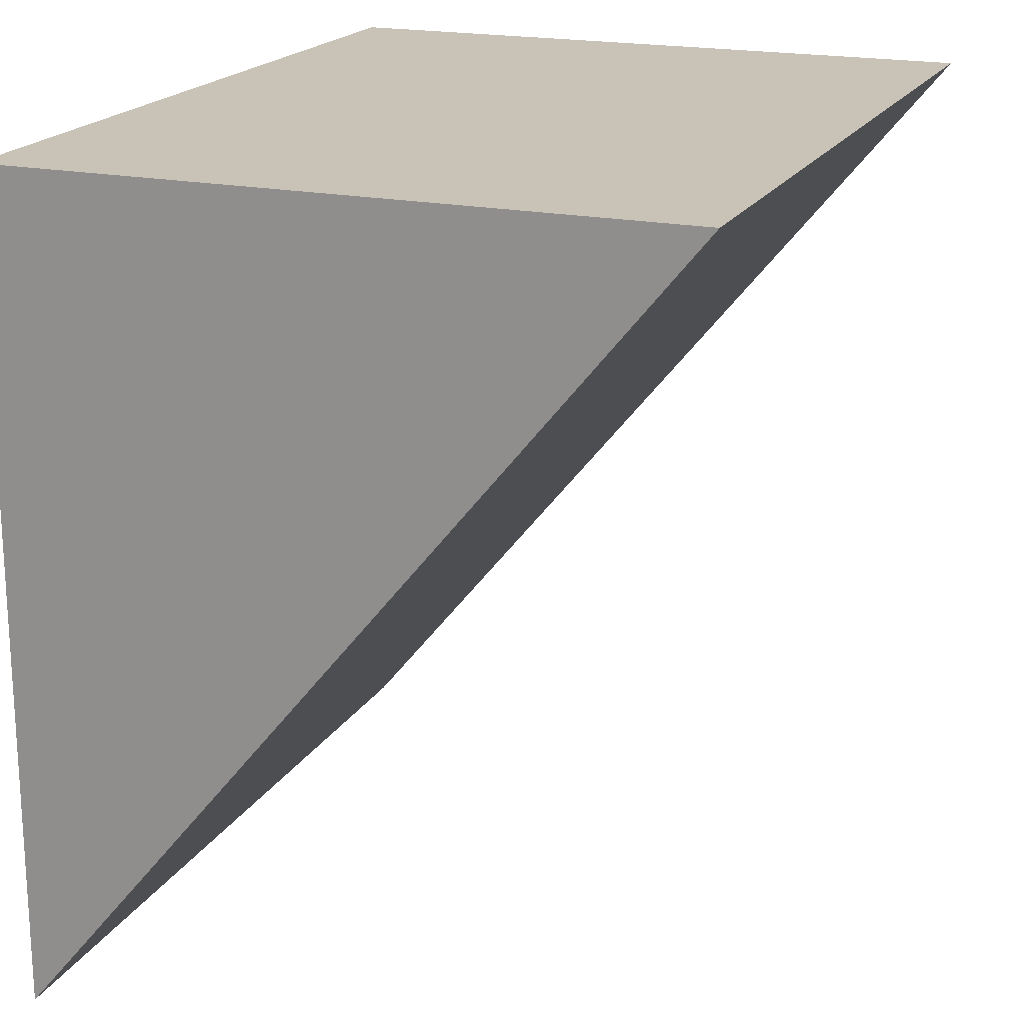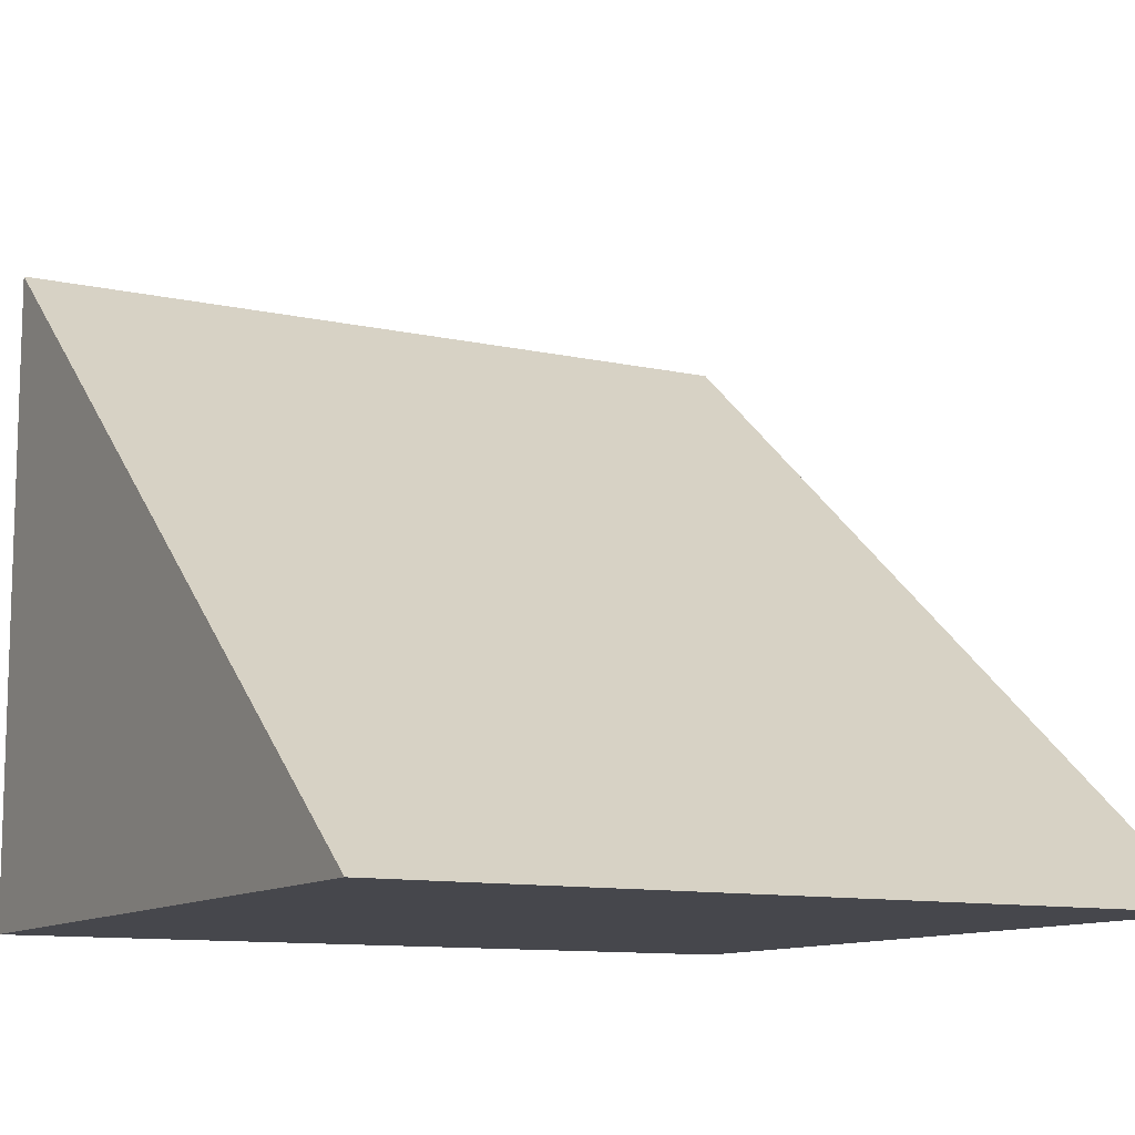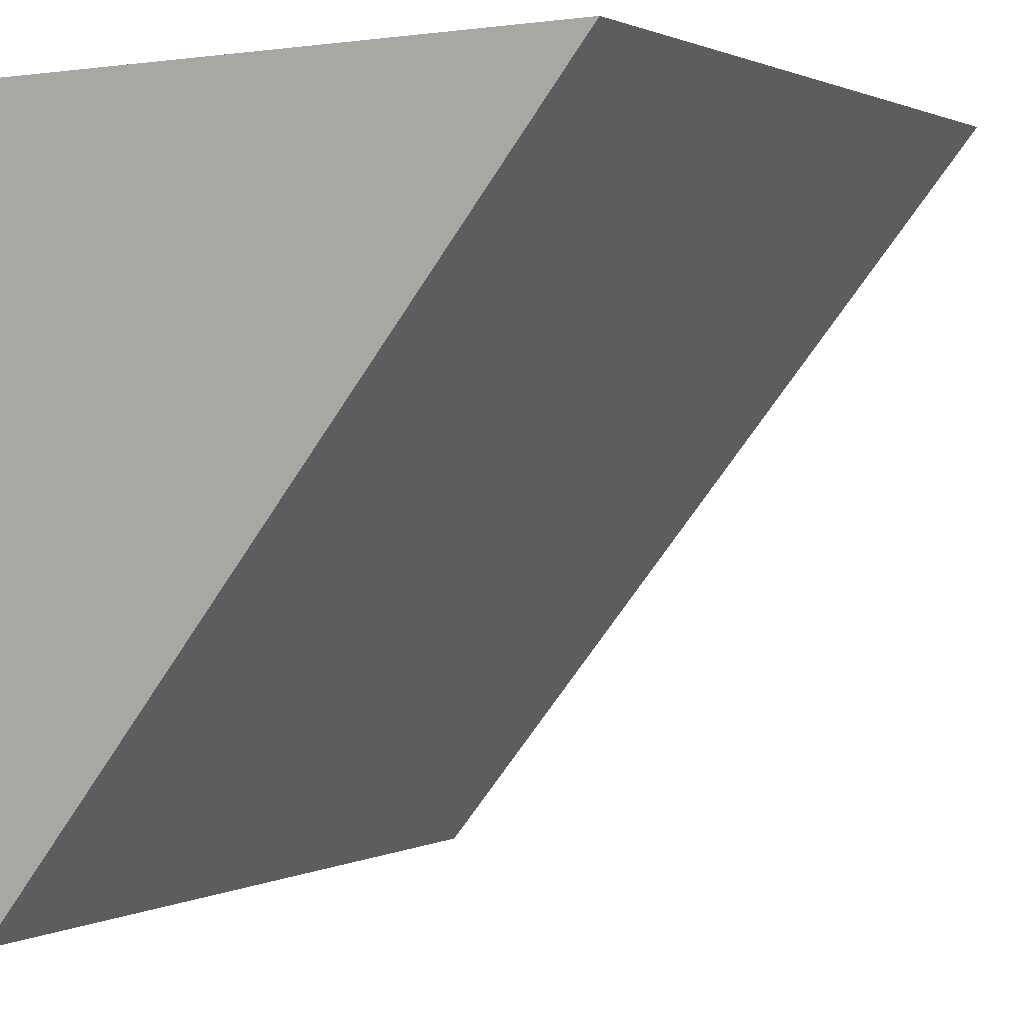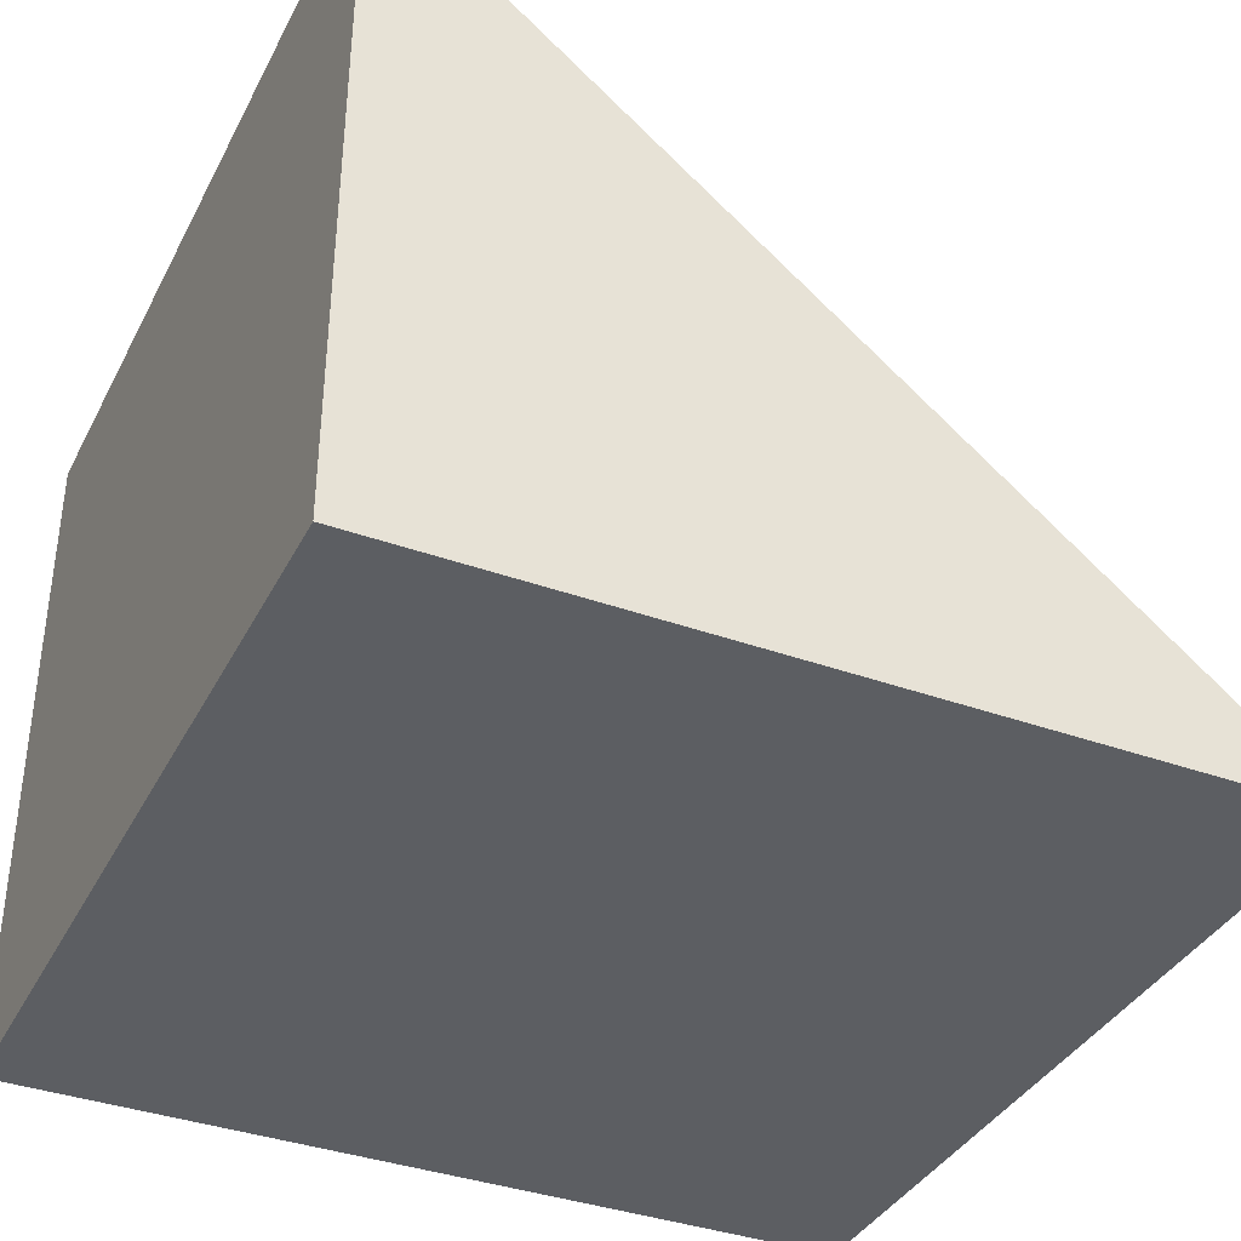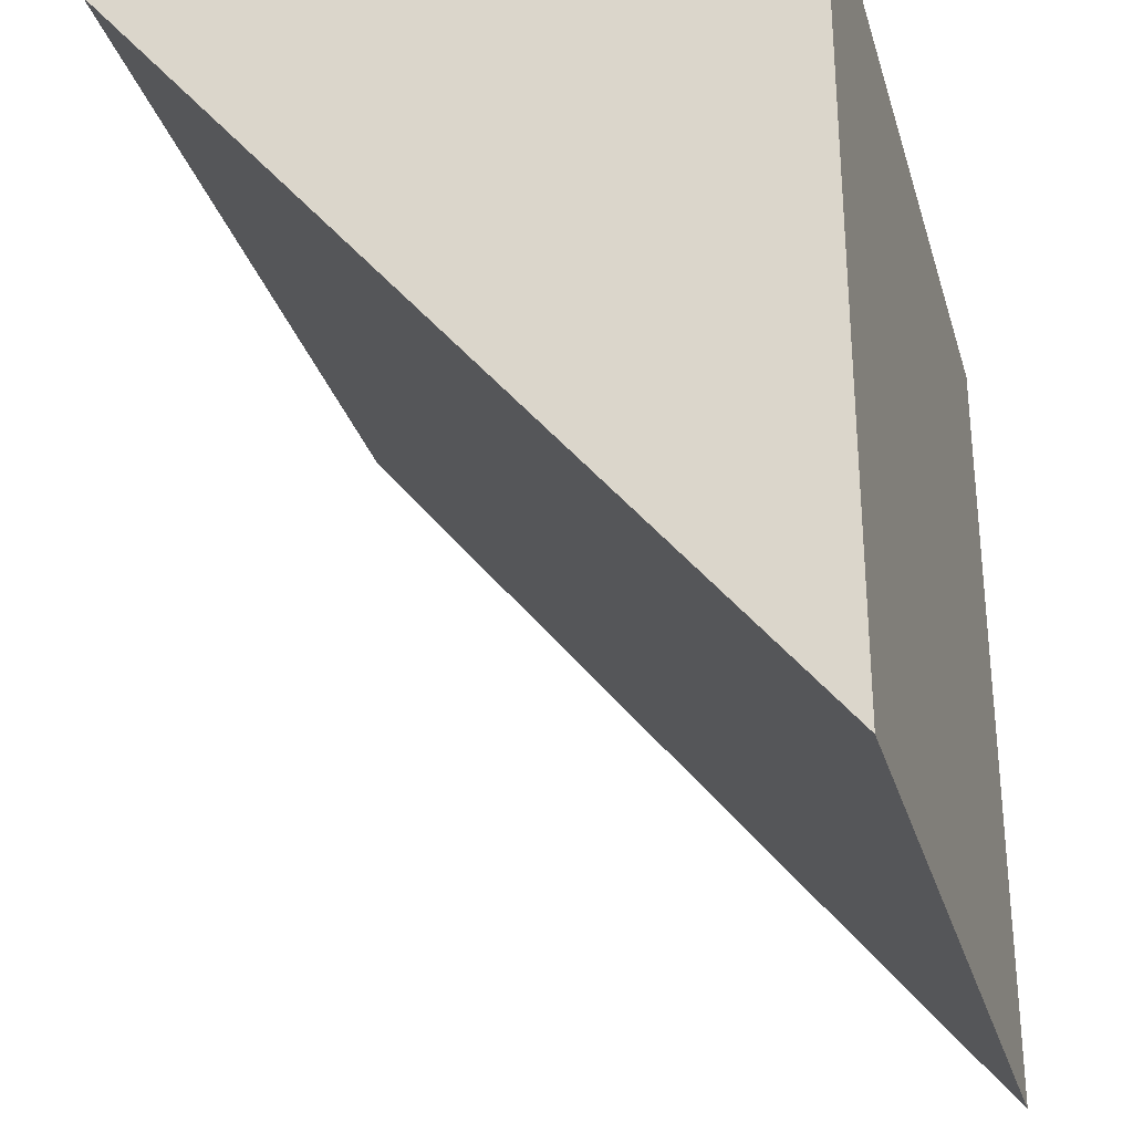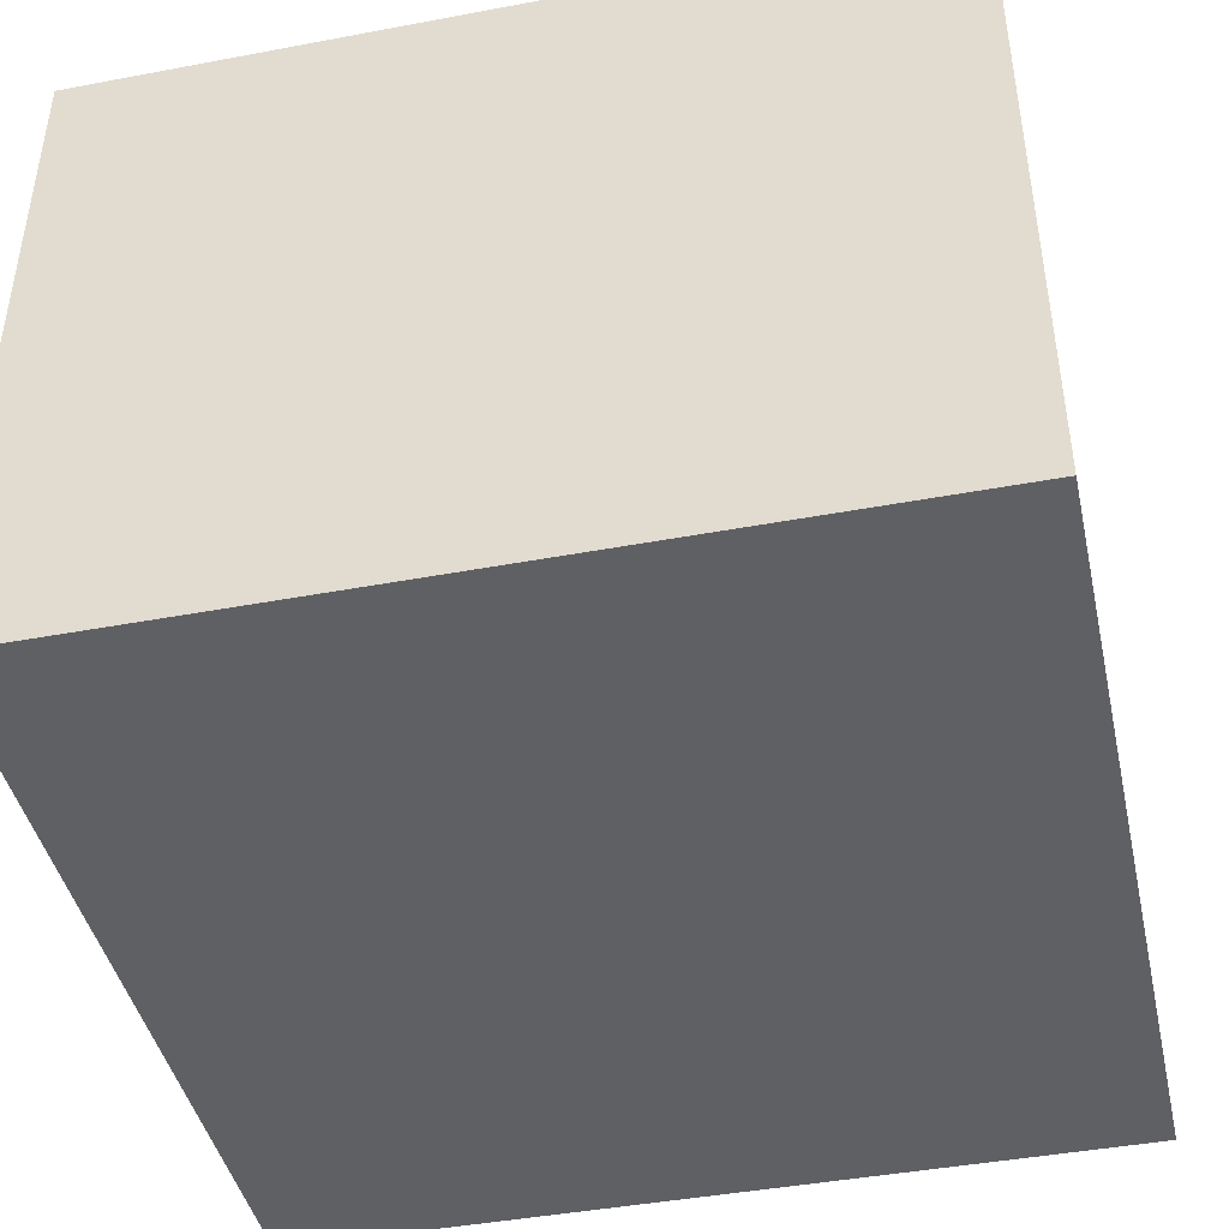
<metadata>
{"format":"obj","ext":"obj","renderer":"f3d","projection":"perspective","resolution":1024,"background":"white","views":[{"elev":19.4,"azim":111.6,"up":"+Z"},{"elev":-10.9,"azim":151.1,"up":"+Y"},{"elev":1.3,"azim":121.6,"up":"+Z"},{"elev":-37.4,"azim":65.2,"up":"+Y"},{"elev":-29.7,"azim":-74.6,"up":"+Z"},{"elev":-43.5,"azim":12.5,"up":"+Y"}]}
</metadata>
<code>
o Cube.002
v 0.5 0 -0.5
v 0.5 0.8165 0.5
v 0.5 0 0.5
v -0.5 0 -0.5
v -0.5 0.8165 0.5
v -0.5 0 0.5
f 1 4 5 2
f 3 2 5 6
f 6 5 4
f 4 1 3 6
f 1 2 3

</code>
